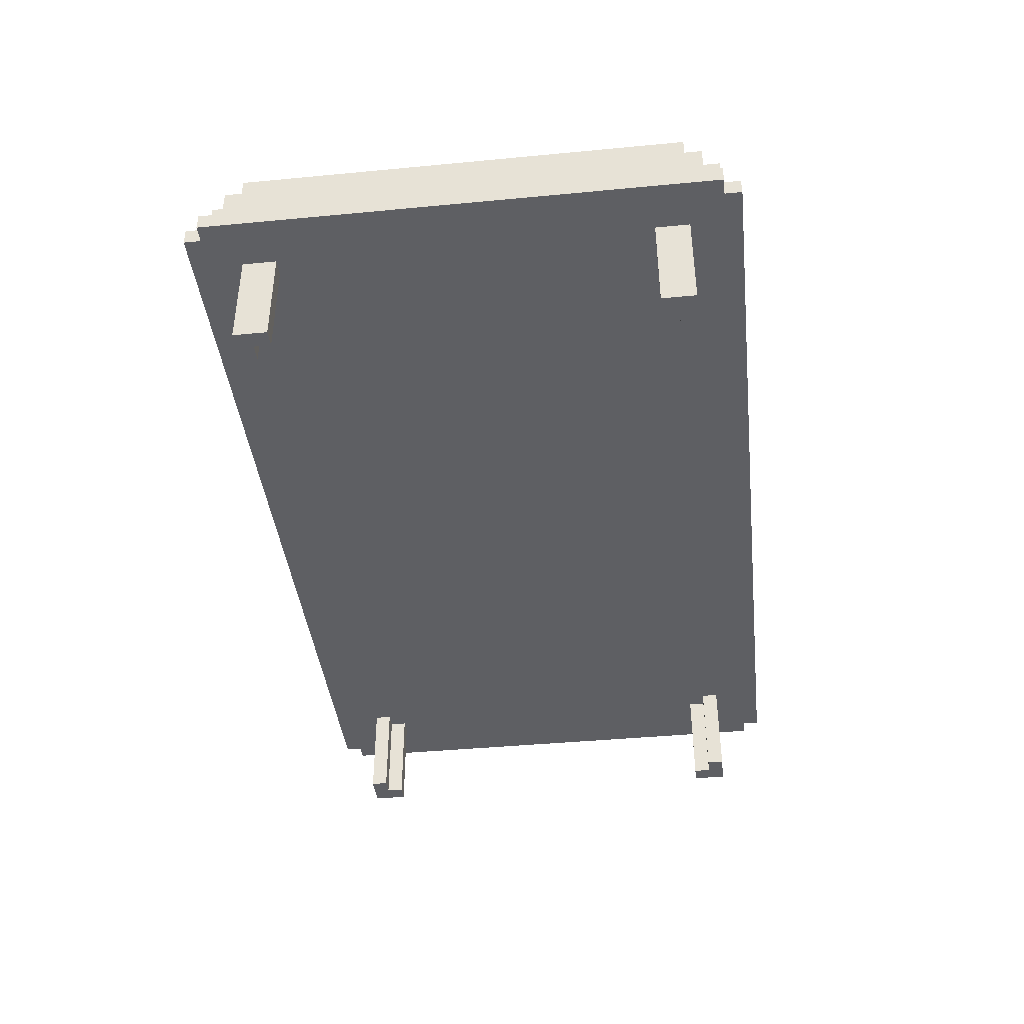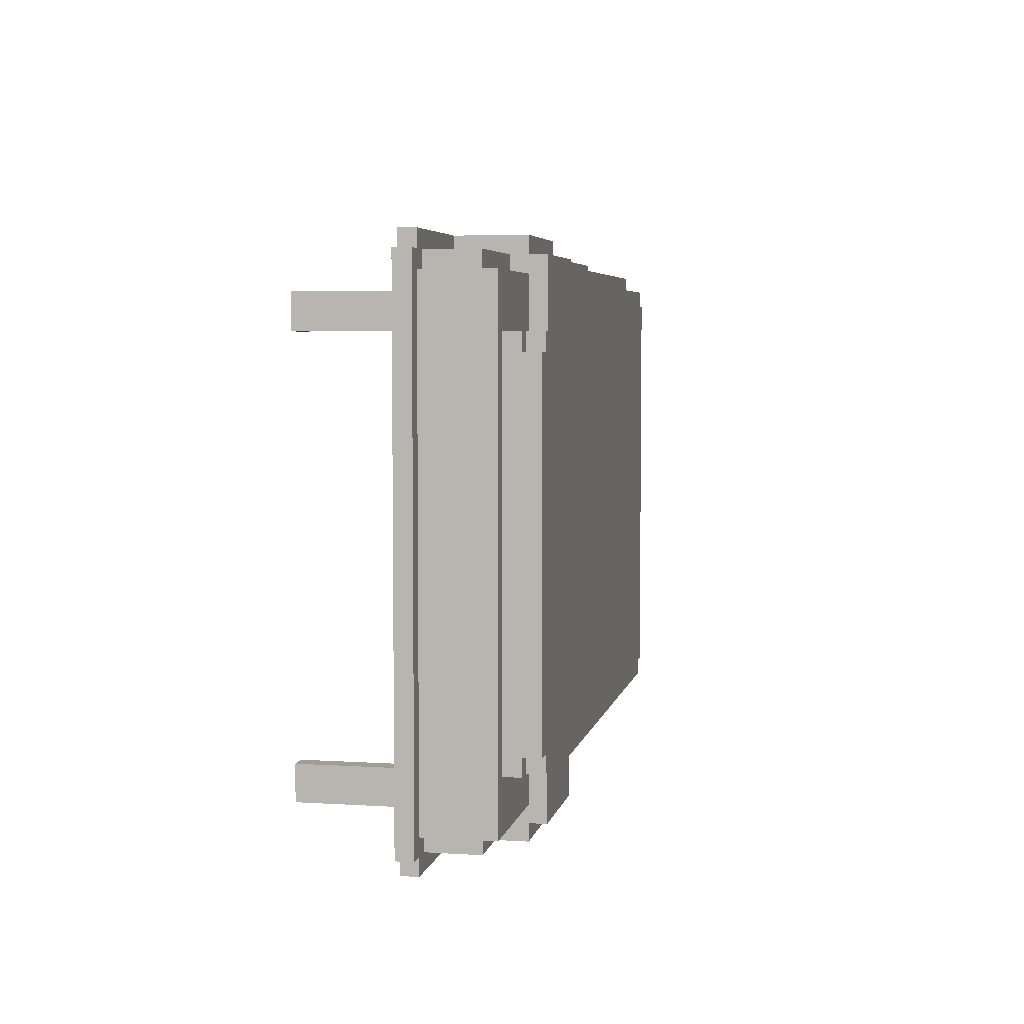
<metadata>
{"format":"obj","ext":"obj","renderer":"f3d","projection":"perspective","resolution":1024,"background":"white","views":[{"elev":-41.4,"azim":-83.4,"up":"+Y"},{"elev":4.9,"azim":101.3,"up":"+Z"}]}
</metadata>
<code>
o
v -0.7 0.9 4.5
v -0.7 0.9 1.5
v -0.7 1 4.5
v -0.7 1 1.5
v -0.6 0.9 4.6
v -0.6 0.9 4.5
v -0.6 0.9 1.5
v -0.6 0.9 1.4
v -0.6 1 4.6
v -0.6 1 4.5
v -0.6 1 4.4
v -0.6 1 1.6
v -0.6 1 1.5
v -0.6 1 1.4
v -0.6 1.3 4.4
v -0.6 1.3 4.3
v -0.6 1.3 1.7
v -0.6 1.3 1.6
v -0.6 1.4 4.3
v -0.6 1.4 1.7
v -0.5 1 4.5
v -0.5 1 4.4
v -0.5 1 1.6
v -0.5 1 1.5
v -0.5 1.3 4.5
v -0.5 1.3 4.4
v -0.5 1.3 4.3
v -0.5 1.3 1.7
v -0.5 1.3 1.6
v -0.5 1.3 1.5
v -0.5 1.4 4.4
v -0.5 1.4 4.3
v -0.5 1.4 1.7
v -0.5 1.4 1.6
v -0.4 0.3 4.3
v -0.4 0.3 4.1
v -0.4 0.3 1.9
v -0.4 0.3 1.7
v -0.4 0.9 4.3
v -0.4 0.9 4.1
v -0.4 0.9 1.9
v -0.4 0.9 1.7
v 3.1 1 4.6
v 3.1 1 4.5
v 3.1 1 1.5
v 3.1 1 1.4
v 3.1 1.3 4.5
v 3.1 1.3 4.4
v 3.1 1.3 1.6
v 3.1 1.3 1.5
v 3.1 1.4 4.6
v 3.1 1.4 4.5
v 3.1 1.4 4.4
v 3.1 1.4 1.6
v 3.1 1.4 1.5
v 3.1 1.4 1.4
v 3.1 1.5 4.5
v 3.1 1.5 1.5
v 3.9 1.4 4.1
v 3.9 1.4 1.9
v 3.9 1.5 4.1
v 3.9 1.5 4
v 3.9 1.5 2
v 3.9 1.5 1.9
v 3.9 1.6 4
v 3.9 1.6 2
v 4 1.5 4.1
v 4 1.5 4
v 4 1.5 2
v 4 1.5 1.9
v 4 1.6 4.1
v 4 1.6 4
v 4 1.6 2
v 4 1.6 1.9
v 4.2 0.3 4.3
v 4.2 0.3 4.2
v 4.2 0.3 1.8
v 4.2 0.3 1.7
v 4.2 0.9 4.3
v 4.2 0.9 4.2
v 4.2 0.9 1.8
v 4.2 0.9 1.7
v 4.3 0.3 4.2
v 4.3 0.3 4.1
v 4.3 0.3 1.9
v 4.3 0.3 1.8
v 4.3 0.9 4.2
v 4.3 0.9 4.1
v 4.3 0.9 1.9
v 4.3 0.9 1.8
v -0.3 0.3 4.2
v -0.3 0.3 4.1
v -0.3 0.3 1.9
v -0.3 0.3 1.8
v -0.3 0.9 4.2
v -0.3 0.9 4.1
v -0.3 0.9 1.9
v -0.3 0.9 1.8
v -0.2 0.3 4.3
v -0.2 0.3 4.2
v -0.2 0.3 1.8
v -0.2 0.3 1.7
v -0.2 0.9 4.3
v -0.2 0.9 4.2
v -0.2 0.9 1.8
v -0.2 0.9 1.7
v 3.8 1 4.6
v 3.8 1 4.5
v 3.8 1 1.5
v 3.8 1 1.4
v 3.8 1.3 4.5
v 3.8 1.3 4.4
v 3.8 1.3 1.6
v 3.8 1.3 1.5
v 3.8 1.4 4.6
v 3.8 1.4 4.5
v 3.8 1.4 4.4
v 3.8 1.4 1.6
v 3.8 1.4 1.5
v 3.8 1.4 1.4
v 3.8 1.5 4.5
v 3.8 1.5 1.5
v 4.4 0.3 4.3
v 4.4 0.3 4.1
v 4.4 0.3 1.9
v 4.4 0.3 1.7
v 4.4 0.9 4.3
v 4.4 0.9 4.1
v 4.4 0.9 1.9
v 4.4 0.9 1.7
v 4.4 1.5 4.1
v 4.4 1.5 4
v 4.4 1.5 2
v 4.4 1.5 1.9
v 4.4 1.6 4.1
v 4.4 1.6 4
v 4.4 1.6 2
v 4.4 1.6 1.9
v 4.5 1 4.5
v 4.5 1 4.4
v 4.5 1 1.6
v 4.5 1 1.5
v 4.5 1.3 4.5
v 4.5 1.3 4.4
v 4.5 1.3 1.6
v 4.5 1.3 1.5
v 4.5 1.4 4.1
v 4.5 1.4 1.9
v 4.5 1.5 4.1
v 4.5 1.5 4
v 4.5 1.5 2
v 4.5 1.5 1.9
v 4.5 1.6 4
v 4.5 1.6 2
v 4.6 0.9 4.6
v 4.6 0.9 4.5
v 4.6 0.9 1.5
v 4.6 0.9 1.4
v 4.6 1 4.6
v 4.6 1 4.5
v 4.6 1 4.4
v 4.6 1 1.6
v 4.6 1 1.5
v 4.6 1 1.4
v 4.6 1.4 4.4
v 4.6 1.4 1.6
v 4.7 0.9 4.5
v 4.7 0.9 1.5
v 4.7 1 4.5
v 4.7 1 1.5
v -0.6 0.9 4.6
v -0.6 1 4.6
v 3.1 1 4.6
v 3.1 1.4 4.6
v 3.8 1 4.6
v 3.8 1.4 4.6
v 4.6 0.9 4.6
v 4.6 1 4.6
v -0.7 0.9 4.5
v -0.7 1 4.5
v -0.6 0.9 4.5
v -0.6 1 4.5
v -0.5 1 4.5
v -0.5 1.3 4.5
v 0.3 1 4.5
v 0.3 1.3 4.5
v 1 1 4.5
v 1 1.3 4.5
v 1.6 1 4.5
v 1.6 1.3 4.5
v 2 1 4.5
v 2 1.3 4.5
v 2.3 1 4.5
v 2.3 1.3 4.5
v 2.7 1 4.5
v 2.7 1.3 4.5
v 3.1 1 4.5
v 3.1 1.3 4.5
v 3.1 1.4 4.5
v 3.1 1.5 4.5
v 3.8 1 4.5
v 3.8 1.3 4.5
v 3.8 1.4 4.5
v 3.8 1.5 4.5
v 4.5 1 4.5
v 4.5 1.3 4.5
v 4.6 0.9 4.5
v 4.6 1 4.5
v 4.7 0.9 4.5
v 4.7 1 4.5
v -0.6 1 4.4
v -0.6 1.3 4.4
v -0.5 1 4.4
v -0.5 1.3 4.4
v -0.5 1.4 4.4
v 0.3 1.3 4.4
v 0.3 1.4 4.4
v 1 1.3 4.4
v 1 1.4 4.4
v 1.6 1.3 4.4
v 1.6 1.4 4.4
v 2 1.3 4.4
v 2 1.4 4.4
v 2.3 1.3 4.4
v 2.3 1.4 4.4
v 2.7 1.3 4.4
v 2.7 1.4 4.4
v 3.1 1.3 4.4
v 3.1 1.4 4.4
v 3.8 1.3 4.4
v 3.8 1.4 4.4
v 4.5 1 4.4
v 4.5 1.3 4.4
v 4.6 1 4.4
v 4.6 1.4 4.4
v -0.6 1.3 4.3
v -0.6 1.4 4.3
v -0.5 1.3 4.3
v -0.5 1.4 4.3
v -0.4 0.3 4.3
v -0.4 0.9 4.3
v -0.2 0.3 4.3
v -0.2 0.9 4.3
v 4.2 0.3 4.3
v 4.2 0.9 4.3
v 4.4 0.3 4.3
v 4.4 0.9 4.3
v 3.9 1.4 4.1
v 3.9 1.5 4.1
v 4 1.5 4.1
v 4 1.6 4.1
v 4.4 1.5 4.1
v 4.4 1.6 4.1
v 4.5 1.4 4.1
v 4.5 1.5 4.1
v 3.9 1.5 4
v 3.9 1.6 4
v 4 1.5 4
v 4 1.6 4
v 4.4 1.5 4
v 4.4 1.6 4
v 4.5 1.5 4
v 4.5 1.6 4
v -0.4 0.3 1.9
v -0.4 0.9 1.9
v -0.3 0.3 1.9
v -0.3 0.9 1.9
v 4.3 0.3 1.9
v 4.3 0.9 1.9
v 4.4 0.3 1.9
v 4.4 0.9 1.9
v -0.3 0.3 1.8
v -0.3 0.9 1.8
v -0.2 0.3 1.8
v -0.2 0.9 1.8
v 4.2 0.3 1.8
v 4.2 0.9 1.8
v 4.3 0.3 1.8
v 4.3 0.9 1.8
v -0.3 0.3 4.2
v -0.3 0.9 4.2
v -0.2 0.3 4.2
v -0.2 0.9 4.2
v 4.2 0.3 4.2
v 4.2 0.9 4.2
v 4.3 0.3 4.2
v 4.3 0.9 4.2
v -0.4 0.3 4.1
v -0.4 0.9 4.1
v -0.3 0.3 4.1
v -0.3 0.9 4.1
v 4.3 0.3 4.1
v 4.3 0.9 4.1
v 4.4 0.3 4.1
v 4.4 0.9 4.1
v 3.9 1.5 2
v 3.9 1.6 2
v 4 1.5 2
v 4 1.6 2
v 4.4 1.5 2
v 4.4 1.6 2
v 4.5 1.5 2
v 4.5 1.6 2
v 3.9 1.4 1.9
v 3.9 1.5 1.9
v 4 1.5 1.9
v 4 1.6 1.9
v 4.4 1.5 1.9
v 4.4 1.6 1.9
v 4.5 1.4 1.9
v 4.5 1.5 1.9
v -0.6 1.3 1.7
v -0.6 1.4 1.7
v -0.5 1.3 1.7
v -0.5 1.4 1.7
v -0.4 0.3 1.7
v -0.4 0.9 1.7
v -0.2 0.3 1.7
v -0.2 0.9 1.7
v 4.2 0.3 1.7
v 4.2 0.9 1.7
v 4.4 0.3 1.7
v 4.4 0.9 1.7
v -0.6 1 1.6
v -0.6 1.3 1.6
v -0.5 1 1.6
v -0.5 1.3 1.6
v -0.5 1.4 1.6
v 0.3 1.3 1.6
v 0.3 1.4 1.6
v 1 1.3 1.6
v 1 1.4 1.6
v 1.6 1.3 1.6
v 1.6 1.4 1.6
v 2 1.3 1.6
v 2 1.4 1.6
v 2.3 1.3 1.6
v 2.3 1.4 1.6
v 2.7 1.3 1.6
v 2.7 1.4 1.6
v 3.1 1.3 1.6
v 3.1 1.4 1.6
v 3.8 1.3 1.6
v 3.8 1.4 1.6
v 4.5 1 1.6
v 4.5 1.3 1.6
v 4.6 1 1.6
v 4.6 1.4 1.6
v -0.7 0.9 1.5
v -0.7 1 1.5
v -0.6 0.9 1.5
v -0.6 1 1.5
v -0.5 1 1.5
v -0.5 1.3 1.5
v 0.3 1 1.5
v 0.3 1.3 1.5
v 1 1 1.5
v 1 1.3 1.5
v 1.6 1 1.5
v 1.6 1.3 1.5
v 2 1 1.5
v 2 1.3 1.5
v 2.3 1 1.5
v 2.3 1.3 1.5
v 2.7 1 1.5
v 2.7 1.3 1.5
v 3.1 1 1.5
v 3.1 1.3 1.5
v 3.1 1.4 1.5
v 3.1 1.5 1.5
v 3.8 1 1.5
v 3.8 1.3 1.5
v 3.8 1.4 1.5
v 3.8 1.5 1.5
v 4.5 1 1.5
v 4.5 1.3 1.5
v 4.6 0.9 1.5
v 4.6 1 1.5
v 4.7 0.9 1.5
v 4.7 1 1.5
v -0.6 0.9 1.4
v -0.6 1 1.4
v 3.1 1 1.4
v 3.1 1.4 1.4
v 3.8 1 1.4
v 3.8 1.4 1.4
v 4.6 0.9 1.4
v 4.6 1 1.4
v -0.4 0.3 4.3
v -0.2 0.3 4.3
v 4.2 0.3 4.3
v 4.4 0.3 4.3
v -0.3 0.3 4.2
v -0.2 0.3 4.2
v 4.2 0.3 4.2
v 4.3 0.3 4.2
v -0.4 0.3 4.1
v -0.3 0.3 4.1
v 4.3 0.3 4.1
v 4.4 0.3 4.1
v -0.4 0.3 1.9
v -0.3 0.3 1.9
v 4.3 0.3 1.9
v 4.4 0.3 1.9
v -0.3 0.3 1.8
v -0.2 0.3 1.8
v 4.2 0.3 1.8
v 4.3 0.3 1.8
v -0.4 0.3 1.7
v -0.2 0.3 1.7
v 4.2 0.3 1.7
v 4.4 0.3 1.7
v -0.6 0.9 4.6
v 4.6 0.9 4.6
v -0.7 0.9 4.5
v -0.6 0.9 4.5
v 4.6 0.9 4.5
v 4.7 0.9 4.5
v -0.5 0.9 4.4
v 4.5 0.9 4.4
v -0.4 0.9 4.3
v -0.2 0.9 4.3
v 4.2 0.9 4.3
v 4.4 0.9 4.3
v -0.3 0.9 4.2
v -0.2 0.9 4.2
v 4.2 0.9 4.2
v 4.3 0.9 4.2
v -0.4 0.9 4.1
v -0.3 0.9 4.1
v 4.2 0.9 4.1
v 4.3 0.9 4.1
v 4.4 0.9 4.1
v -0.4 0.9 1.9
v -0.3 0.9 1.9
v 4.3 0.9 1.9
v 4.4 0.9 1.9
v -0.3 0.9 1.8
v -0.2 0.9 1.8
v 4.2 0.9 1.8
v 4.3 0.9 1.8
v -0.4 0.9 1.7
v -0.2 0.9 1.7
v 4.2 0.9 1.7
v 4.4 0.9 1.7
v -0.5 0.9 1.6
v 4.5 0.9 1.6
v -0.7 0.9 1.5
v -0.6 0.9 1.5
v 4.6 0.9 1.5
v 4.7 0.9 1.5
v -0.6 0.9 1.4
v 4.6 0.9 1.4
v -0.6 1 4.6
v 3.1 1 4.6
v 3.8 1 4.6
v 4.6 1 4.6
v -0.7 1 4.5
v -0.6 1 4.5
v -0.5 1 4.5
v 0.3 1 4.5
v 1 1 4.5
v 1.6 1 4.5
v 2 1 4.5
v 2.3 1 4.5
v 2.7 1 4.5
v 3.1 1 4.5
v 3.8 1 4.5
v 4.5 1 4.5
v 4.6 1 4.5
v 4.7 1 4.5
v -0.6 1 4.4
v -0.5 1 4.4
v 4.5 1 4.4
v 4.6 1 4.4
v -0.6 1 1.6
v -0.5 1 1.6
v 4.5 1 1.6
v 4.6 1 1.6
v -0.7 1 1.5
v -0.6 1 1.5
v -0.5 1 1.5
v 0.3 1 1.5
v 1 1 1.5
v 1.6 1 1.5
v 2 1 1.5
v 2.3 1 1.5
v 2.7 1 1.5
v 3.1 1 1.5
v 3.8 1 1.5
v 4.5 1 1.5
v 4.6 1 1.5
v 4.7 1 1.5
v -0.6 1 1.4
v 3.1 1 1.4
v 3.8 1 1.4
v 4.6 1 1.4
v -0.5 1.3 4.5
v 0.3 1.3 4.5
v 1 1.3 4.5
v 1.6 1.3 4.5
v 2 1.3 4.5
v 2.3 1.3 4.5
v 2.7 1.3 4.5
v 3.1 1.3 4.5
v 3.8 1.3 4.5
v 4.5 1.3 4.5
v -0.6 1.3 4.4
v -0.5 1.3 4.4
v 0.3 1.3 4.4
v 1 1.3 4.4
v 1.6 1.3 4.4
v 2 1.3 4.4
v 2.3 1.3 4.4
v 2.7 1.3 4.4
v 3.1 1.3 4.4
v 3.8 1.3 4.4
v 4.5 1.3 4.4
v -0.6 1.3 4.3
v -0.5 1.3 4.3
v -0.6 1.3 1.7
v -0.5 1.3 1.7
v -0.6 1.3 1.6
v -0.5 1.3 1.6
v 0.3 1.3 1.6
v 1 1.3 1.6
v 1.6 1.3 1.6
v 2 1.3 1.6
v 2.3 1.3 1.6
v 2.7 1.3 1.6
v 3.1 1.3 1.6
v 3.8 1.3 1.6
v 4.5 1.3 1.6
v -0.5 1.3 1.5
v 0.3 1.3 1.5
v 1 1.3 1.5
v 1.6 1.3 1.5
v 2 1.3 1.5
v 2.3 1.3 1.5
v 2.7 1.3 1.5
v 3.1 1.3 1.5
v 3.8 1.3 1.5
v 4.5 1.3 1.5
v 3.1 1.4 4.6
v 3.8 1.4 4.6
v 3.1 1.4 4.5
v 3.8 1.4 4.5
v -0.5 1.4 4.4
v 0.3 1.4 4.4
v 1 1.4 4.4
v 1.6 1.4 4.4
v 2 1.4 4.4
v 2.3 1.4 4.4
v 2.7 1.4 4.4
v 3.1 1.4 4.4
v 3.8 1.4 4.4
v 4.6 1.4 4.4
v -0.6 1.4 4.3
v -0.5 1.4 4.3
v 3.9 1.4 4.1
v 4.5 1.4 4.1
v 3.9 1.4 1.9
v 4.5 1.4 1.9
v -0.6 1.4 1.7
v -0.5 1.4 1.7
v -0.5 1.4 1.6
v 0.3 1.4 1.6
v 1 1.4 1.6
v 1.6 1.4 1.6
v 2 1.4 1.6
v 2.3 1.4 1.6
v 2.7 1.4 1.6
v 3.1 1.4 1.6
v 3.8 1.4 1.6
v 4.6 1.4 1.6
v 3.1 1.4 1.5
v 3.8 1.4 1.5
v 3.1 1.4 1.4
v 3.8 1.4 1.4
v 3.1 1.5 4.5
v 3.8 1.5 4.5
v 3.2 1.5 4.4
v 3.3 1.5 4.4
v 3.9 1.5 4.1
v 4 1.5 4.1
v 4.4 1.5 4.1
v 4.5 1.5 4.1
v 3.9 1.5 4
v 4 1.5 4
v 4.4 1.5 4
v 4.5 1.5 4
v 3.2 1.5 3.7
v 3.3 1.5 3.7
v 3.3 1.5 3.5
v 3.4 1.5 3.5
v 3.3 1.5 3.1
v 3.4 1.5 3.1
v 3.5 1.5 3.1
v 3.4 1.5 2.6
v 3.5 1.5 2.6
v 3.6 1.5 2.5
v 3.7 1.5 2.5
v 3.9 1.5 2
v 4 1.5 2
v 4.4 1.5 2
v 4.5 1.5 2
v 3.9 1.5 1.9
v 4 1.5 1.9
v 4.4 1.5 1.9
v 4.5 1.5 1.9
v 3.6 1.5 1.7
v 3.7 1.5 1.7
v 3.1 1.5 1.5
v 3.8 1.5 1.5
v 4 1.6 4.1
v 4.4 1.6 4.1
v 3.9 1.6 4
v 4 1.6 4
v 4.4 1.6 4
v 4.5 1.6 4
v 3.9 1.6 2
v 4 1.6 2
v 4.4 1.6 2
v 4.5 1.6 2
v 4 1.6 1.9
v 4.4 1.6 1.9
f 3 2 1
f 4 2 3
f 9 6 5
f 10 6 9
f 13 8 7
f 14 8 13
f 15 12 11
f 16 12 15
f 17 12 16
f 18 12 17
f 19 17 16
f 20 17 19
f 25 22 21
f 26 22 25
f 29 24 23
f 30 24 29
f 31 27 26
f 32 27 31
f 33 29 28
f 34 29 33
f 39 36 35
f 40 36 39
f 41 38 37
f 42 38 41
f 47 44 43
f 50 46 45
f 51 48 47
f 51 47 43
f 52 48 51
f 53 48 52
f 54 50 49
f 55 46 50
f 55 50 54
f 56 46 55
f 57 53 52
f 57 54 53
f 57 55 54
f 58 55 57
f 61 60 59
f 62 60 61
f 63 60 62
f 64 60 63
f 65 63 62
f 66 63 65
f 71 68 67
f 72 68 71
f 73 70 69
f 74 70 73
f 79 76 75
f 80 76 79
f 81 78 77
f 82 78 81
f 87 84 83
f 88 84 87
f 89 86 85
f 90 86 89
f 91 92 95
f 95 92 96
f 93 94 97
f 97 94 98
f 99 100 103
f 103 100 104
f 101 102 105
f 105 102 106
f 107 108 111
f 109 110 114
f 111 112 115
f 107 111 115
f 115 112 116
f 116 112 117
f 113 114 118
f 114 110 119
f 118 114 119
f 119 110 120
f 116 117 121
f 117 118 121
f 118 119 121
f 121 119 122
f 123 124 127
f 127 124 128
f 125 126 129
f 129 126 130
f 131 132 135
f 135 132 136
f 133 134 137
f 137 134 138
f 139 140 143
f 143 140 144
f 141 142 145
f 145 142 146
f 147 148 149
f 149 148 150
f 150 148 151
f 151 148 152
f 150 151 153
f 153 151 154
f 155 156 159
f 159 156 160
f 157 158 163
f 163 158 164
f 161 162 165
f 165 162 166
f 167 168 169
f 169 168 170
f 173 172 171
f 175 173 171
f 175 174 173
f 176 174 175
f 177 175 171
f 178 175 177
f 181 180 179
f 182 180 181
f 185 184 183
f 186 184 185
f 187 186 185
f 188 186 187
f 189 188 187
f 190 188 189
f 191 190 189
f 192 190 191
f 193 192 191
f 194 192 193
f 195 194 193
f 196 194 195
f 197 196 195
f 198 196 197
f 203 200 199
f 204 200 203
f 205 202 201
f 206 202 205
f 209 208 207
f 210 208 209
f 213 212 211
f 214 212 213
f 216 215 214
f 217 215 216
f 218 217 216
f 219 217 218
f 220 219 218
f 221 219 220
f 222 221 220
f 223 221 222
f 224 223 222
f 225 223 224
f 226 225 224
f 227 225 226
f 228 227 226
f 229 227 228
f 233 231 230
f 234 233 232
f 235 231 233
f 235 233 234
f 238 237 236
f 239 237 238
f 242 241 240
f 243 241 242
f 246 245 244
f 247 245 246
f 250 249 248
f 252 250 248
f 252 251 250
f 253 251 252
f 254 252 248
f 255 252 254
f 258 257 256
f 259 257 258
f 262 261 260
f 263 261 262
f 266 265 264
f 267 265 266
f 270 269 268
f 271 269 270
f 274 273 272
f 275 273 274
f 278 277 276
f 279 277 278
f 280 281 282
f 282 281 283
f 284 285 286
f 286 285 287
f 288 289 290
f 290 289 291
f 292 293 294
f 294 293 295
f 296 297 298
f 298 297 299
f 300 301 302
f 302 301 303
f 304 305 306
f 304 306 308
f 306 307 308
f 308 307 309
f 304 308 310
f 310 308 311
f 312 313 314
f 314 313 315
f 316 317 318
f 318 317 319
f 320 321 322
f 322 321 323
f 324 325 326
f 326 325 327
f 327 328 329
f 329 328 330
f 329 330 331
f 331 330 332
f 331 332 333
f 333 332 334
f 333 334 335
f 335 334 336
f 335 336 337
f 337 336 338
f 337 338 339
f 339 338 340
f 339 340 341
f 341 340 342
f 343 344 346
f 345 346 347
f 346 344 348
f 347 346 348
f 349 350 351
f 351 350 352
f 353 354 355
f 355 354 356
f 355 356 357
f 357 356 358
f 357 358 359
f 359 358 360
f 359 360 361
f 361 360 362
f 361 362 363
f 363 362 364
f 363 364 365
f 365 364 366
f 365 366 367
f 367 366 368
f 369 370 373
f 373 370 374
f 371 372 375
f 375 372 376
f 377 378 379
f 379 378 380
f 381 382 383
f 381 383 385
f 383 384 385
f 385 384 386
f 381 385 387
f 387 385 388
f 393 390 389
f 394 390 393
f 395 392 391
f 396 392 395
f 397 393 389
f 398 393 397
f 399 392 396
f 400 392 399
f 405 402 401
f 408 404 403
f 409 406 405
f 409 405 401
f 410 406 409
f 411 408 407
f 412 404 408
f 412 408 411
f 416 414 413
f 417 414 416
f 419 416 415
f 419 418 417
f 419 417 416
f 420 418 419
f 421 420 419
f 422 420 421
f 423 420 422
f 424 420 423
f 426 423 422
f 427 423 426
f 429 421 419
f 430 426 425
f 430 427 426
f 431 428 427
f 431 427 430
f 432 428 431
f 433 420 424
f 434 430 429
f 434 433 432
f 434 432 431
f 434 429 419
f 434 431 430
f 435 433 434
f 436 433 435
f 437 420 433
f 437 433 436
f 438 436 435
f 439 436 438
f 440 436 439
f 441 436 440
f 442 434 419
f 443 440 439
f 444 440 443
f 445 420 437
f 446 419 415
f 446 445 444
f 446 444 443
f 446 443 442
f 446 442 419
f 447 420 445
f 447 445 446
f 447 418 420
f 448 446 415
f 448 447 446
f 449 447 448
f 450 418 447
f 450 447 449
f 451 418 450
f 452 450 449
f 453 450 452
f 454 455 459
f 459 455 460
f 460 455 461
f 461 455 462
f 462 455 463
f 463 455 464
f 464 455 465
f 465 455 466
f 466 455 467
f 456 457 468
f 468 457 469
f 469 457 470
f 458 459 472
f 459 460 472
f 472 460 473
f 470 471 474
f 469 470 474
f 474 471 475
f 458 472 476
f 475 471 479
f 476 477 480
f 458 476 480
f 480 477 481
f 481 477 482
f 478 479 491
f 479 471 492
f 491 479 492
f 492 471 493
f 488 489 494
f 481 482 494
f 482 483 494
f 487 488 494
f 486 487 494
f 485 486 494
f 484 485 494
f 483 484 494
f 494 489 495
f 490 491 496
f 491 492 496
f 496 492 497
f 498 499 509
f 499 500 510
f 509 499 510
f 500 501 511
f 510 500 511
f 501 502 512
f 511 501 512
f 502 503 513
f 512 502 513
f 503 504 514
f 513 503 514
f 504 505 515
f 514 504 515
f 515 505 516
f 506 507 517
f 517 507 518
f 508 509 519
f 519 509 520
f 521 522 523
f 523 522 524
f 524 525 534
f 525 526 535
f 534 525 535
f 526 527 536
f 535 526 536
f 527 528 537
f 536 527 537
f 528 529 538
f 537 528 538
f 529 530 539
f 538 529 539
f 530 531 540
f 539 530 540
f 540 531 541
f 532 533 542
f 542 533 543
f 544 545 546
f 546 545 547
f 548 549 559
f 556 557 560
f 560 557 561
f 556 560 562
f 561 557 563
f 558 559 564
f 559 549 565
f 564 559 565
f 565 549 566
f 549 550 567
f 566 549 567
f 550 551 568
f 567 550 568
f 551 552 569
f 568 551 569
f 552 553 570
f 569 552 570
f 553 554 571
f 570 553 571
f 554 555 572
f 571 554 572
f 572 555 573
f 562 563 574
f 556 562 574
f 563 557 575
f 574 563 575
f 576 577 578
f 578 577 579
f 580 581 582
f 582 581 583
f 584 585 588
f 588 585 589
f 586 587 590
f 590 587 591
f 580 582 592
f 582 583 592
f 583 581 593
f 592 583 593
f 592 593 594
f 593 581 594
f 594 581 595
f 592 594 596
f 594 595 596
f 595 581 597
f 596 595 597
f 597 581 598
f 596 597 599
f 597 598 599
f 598 581 600
f 599 598 600
f 599 600 601
f 600 581 601
f 601 581 602
f 603 604 607
f 607 604 608
f 605 606 609
f 609 606 610
f 599 601 611
f 601 602 611
f 602 581 612
f 611 602 612
f 580 592 613
f 592 596 613
f 611 612 613
f 596 599 613
f 599 611 613
f 612 581 614
f 613 612 614
f 615 616 618
f 618 616 619
f 617 618 621
f 619 620 621
f 618 619 621
f 621 620 622
f 622 620 623
f 623 620 624
f 622 623 625
f 625 623 626

</code>
